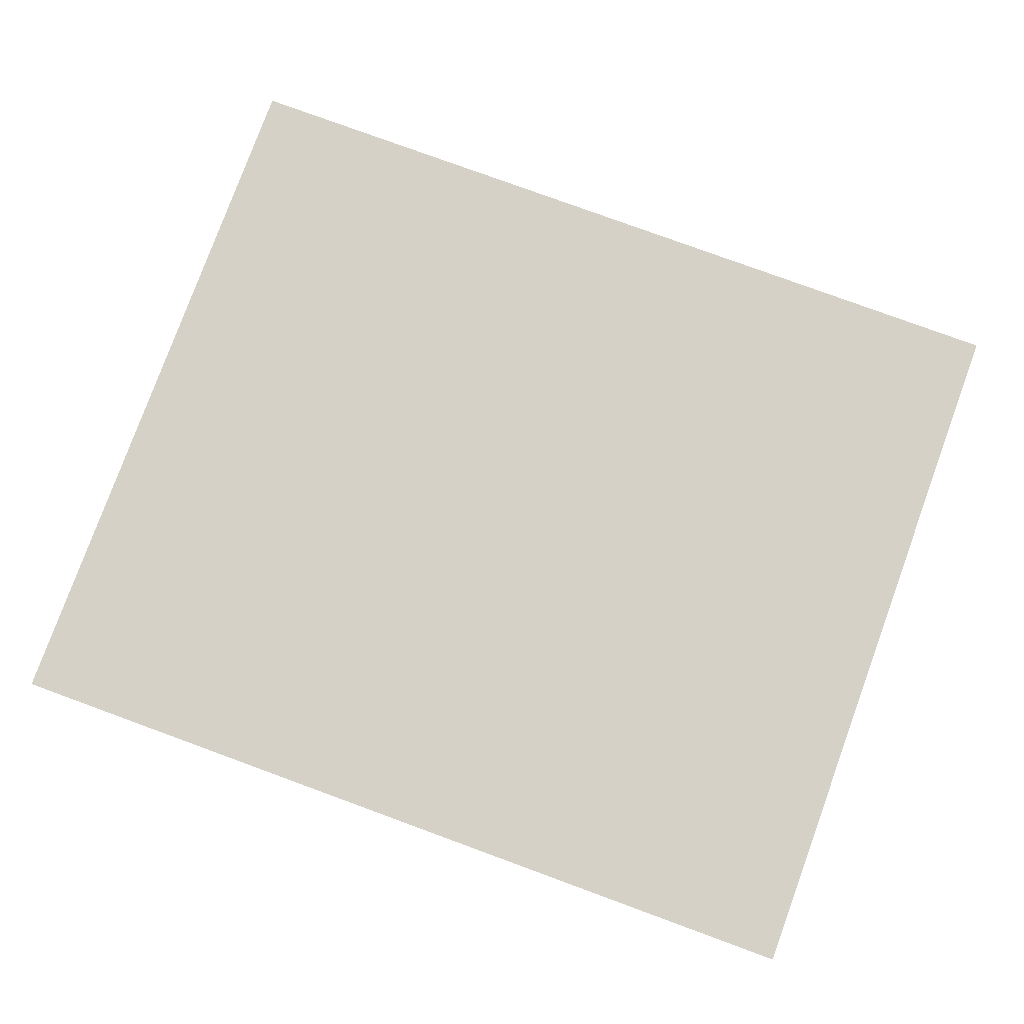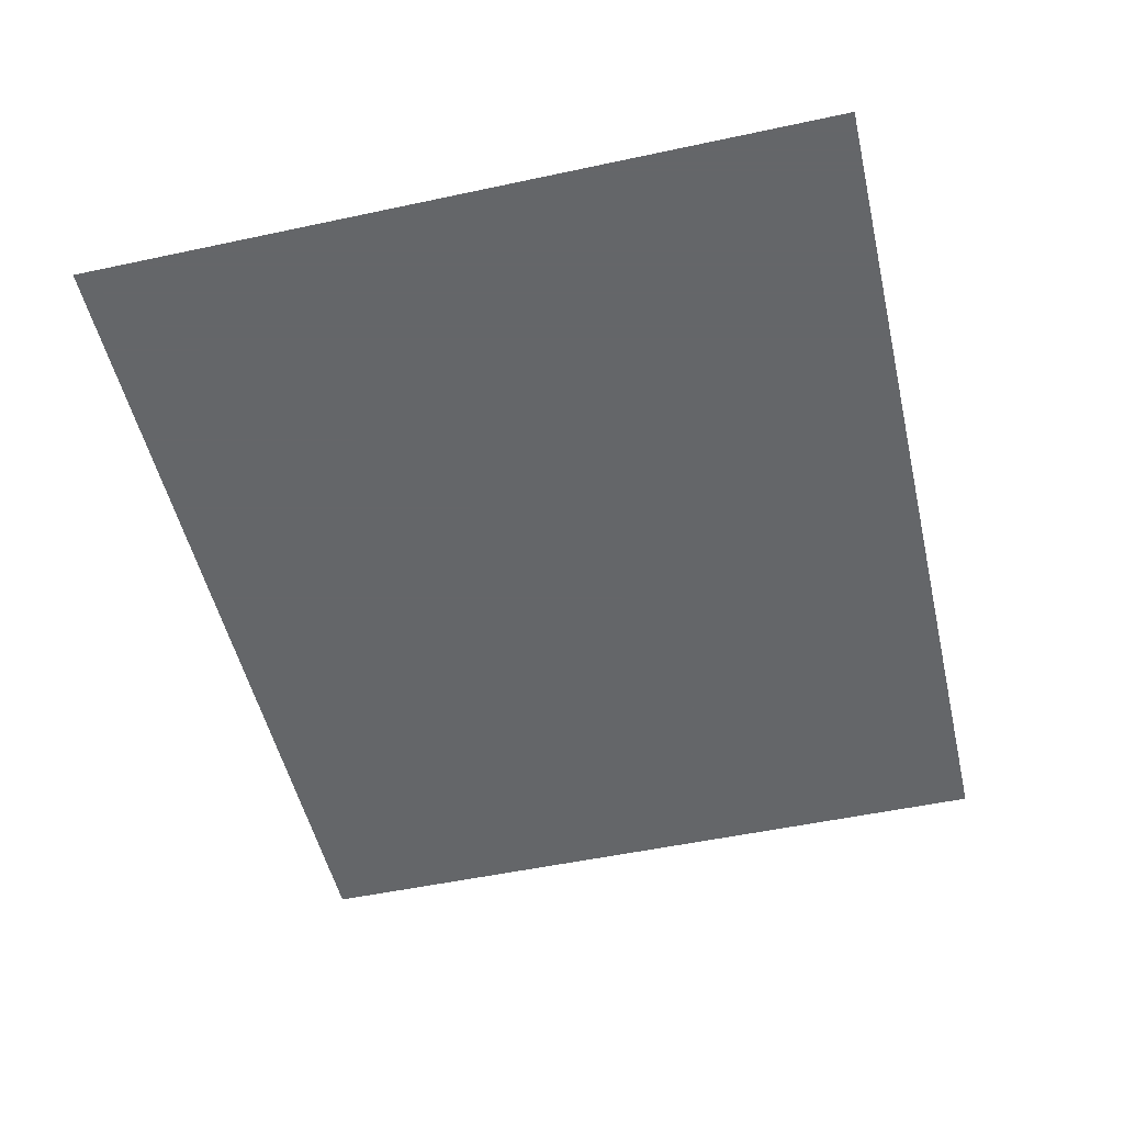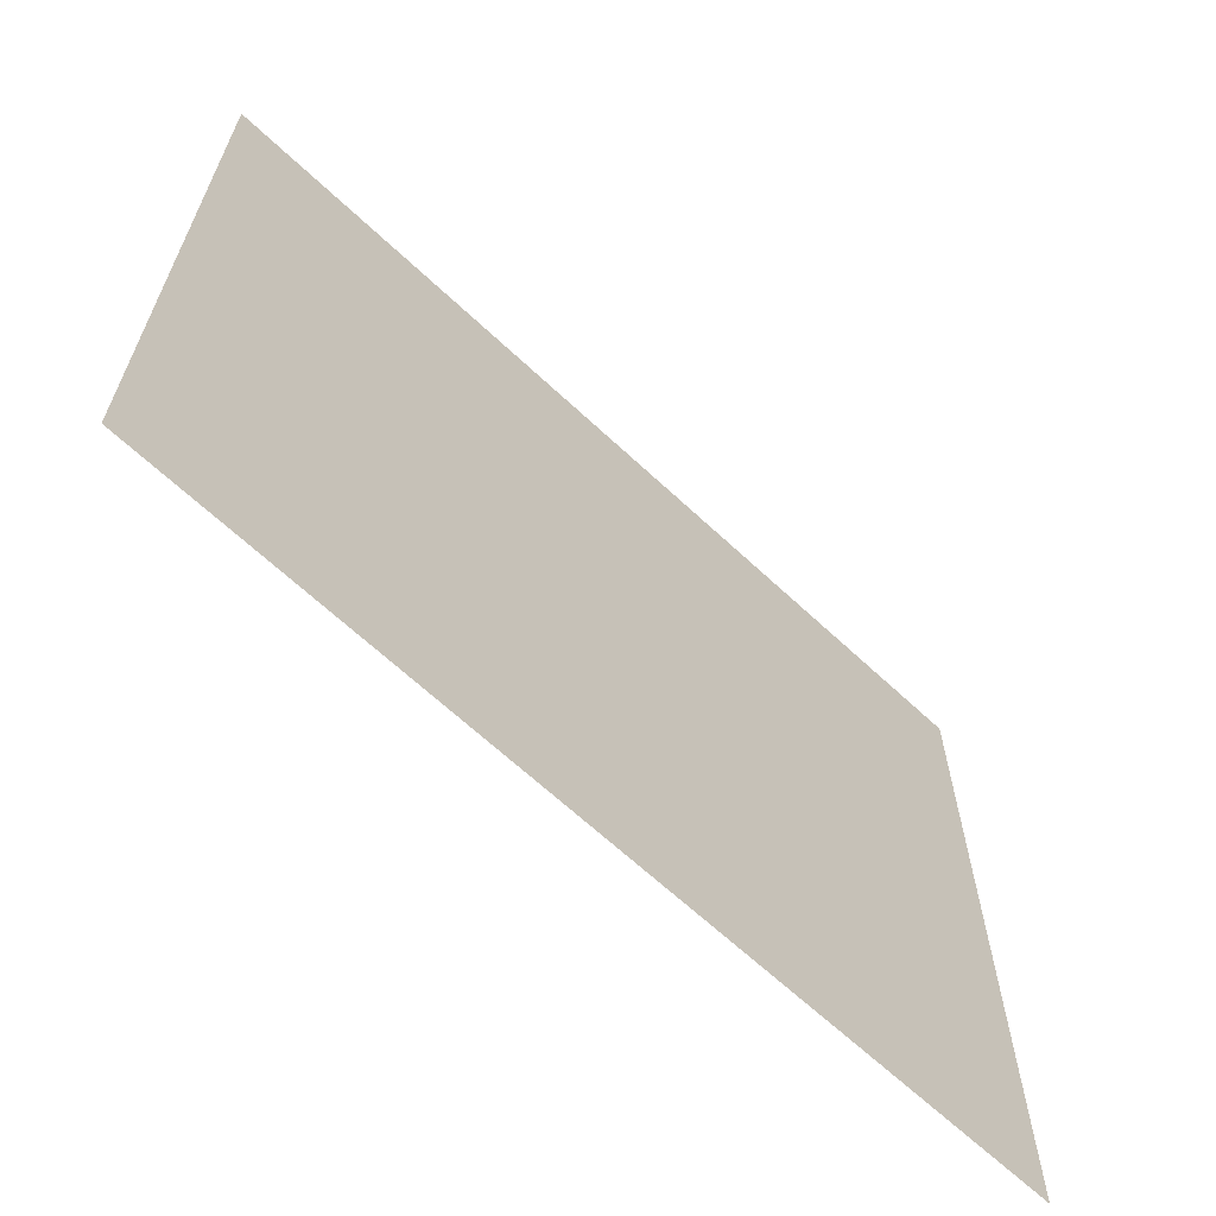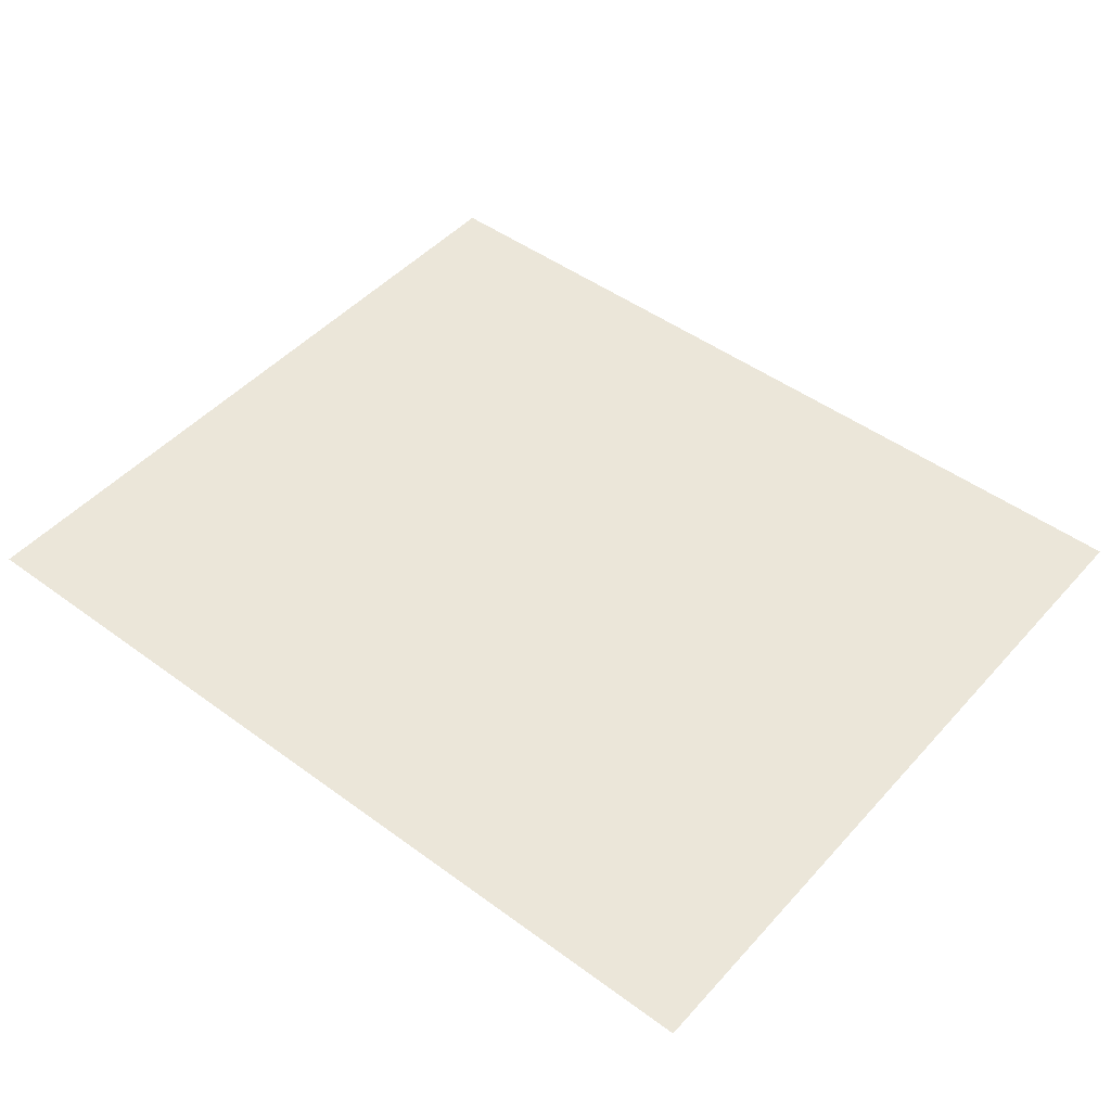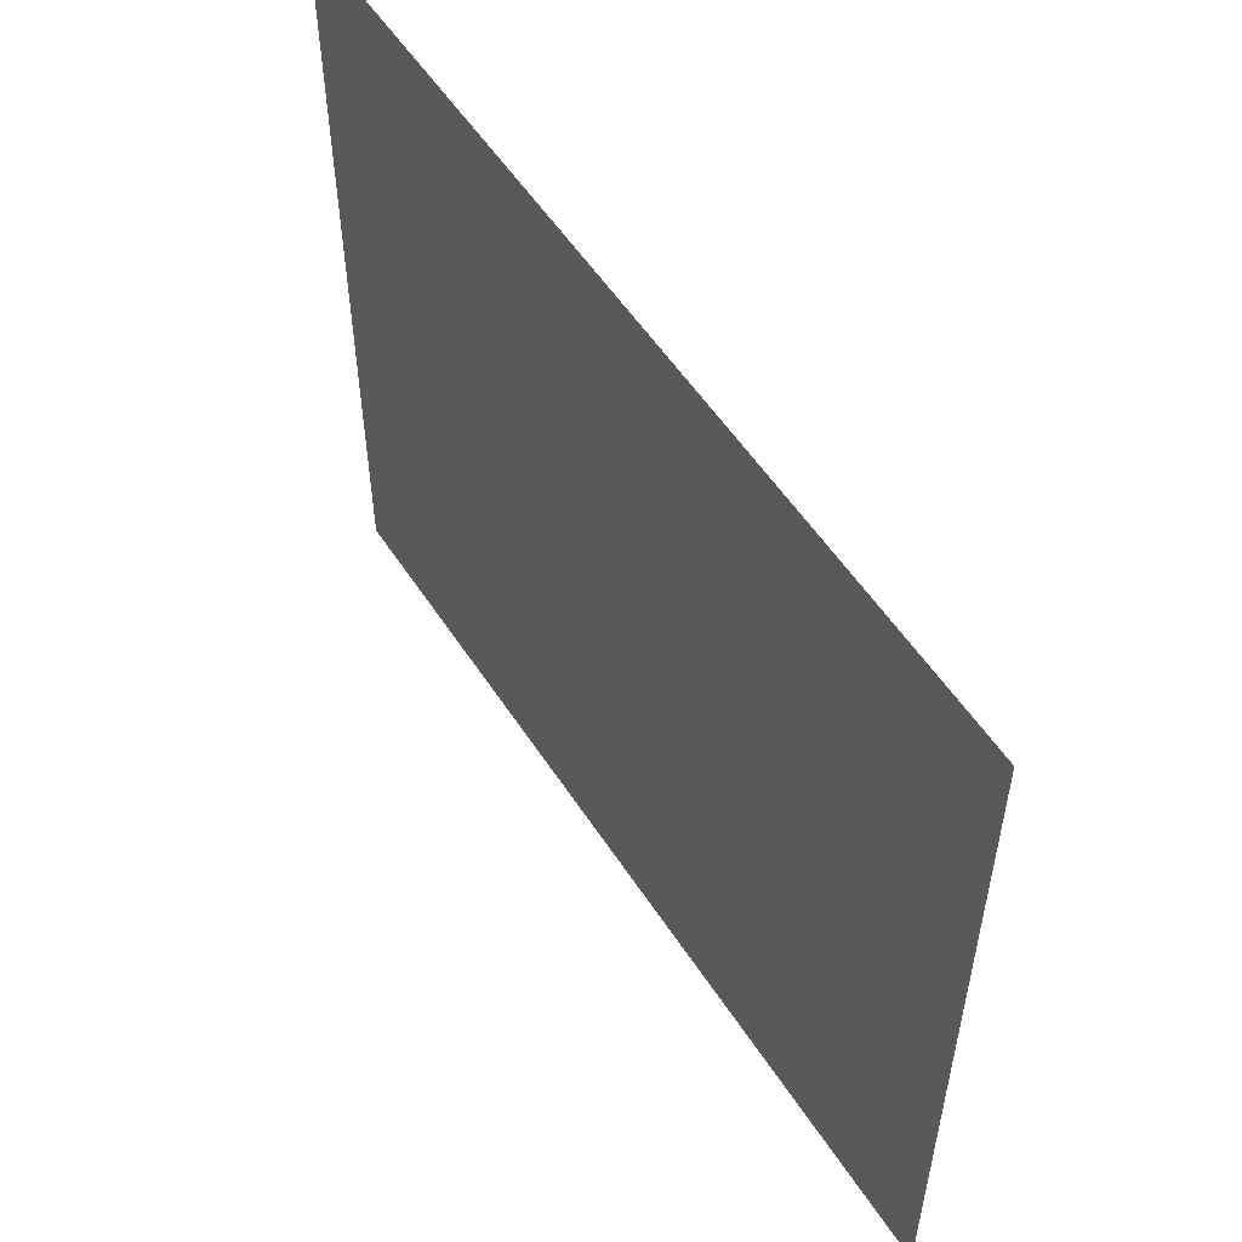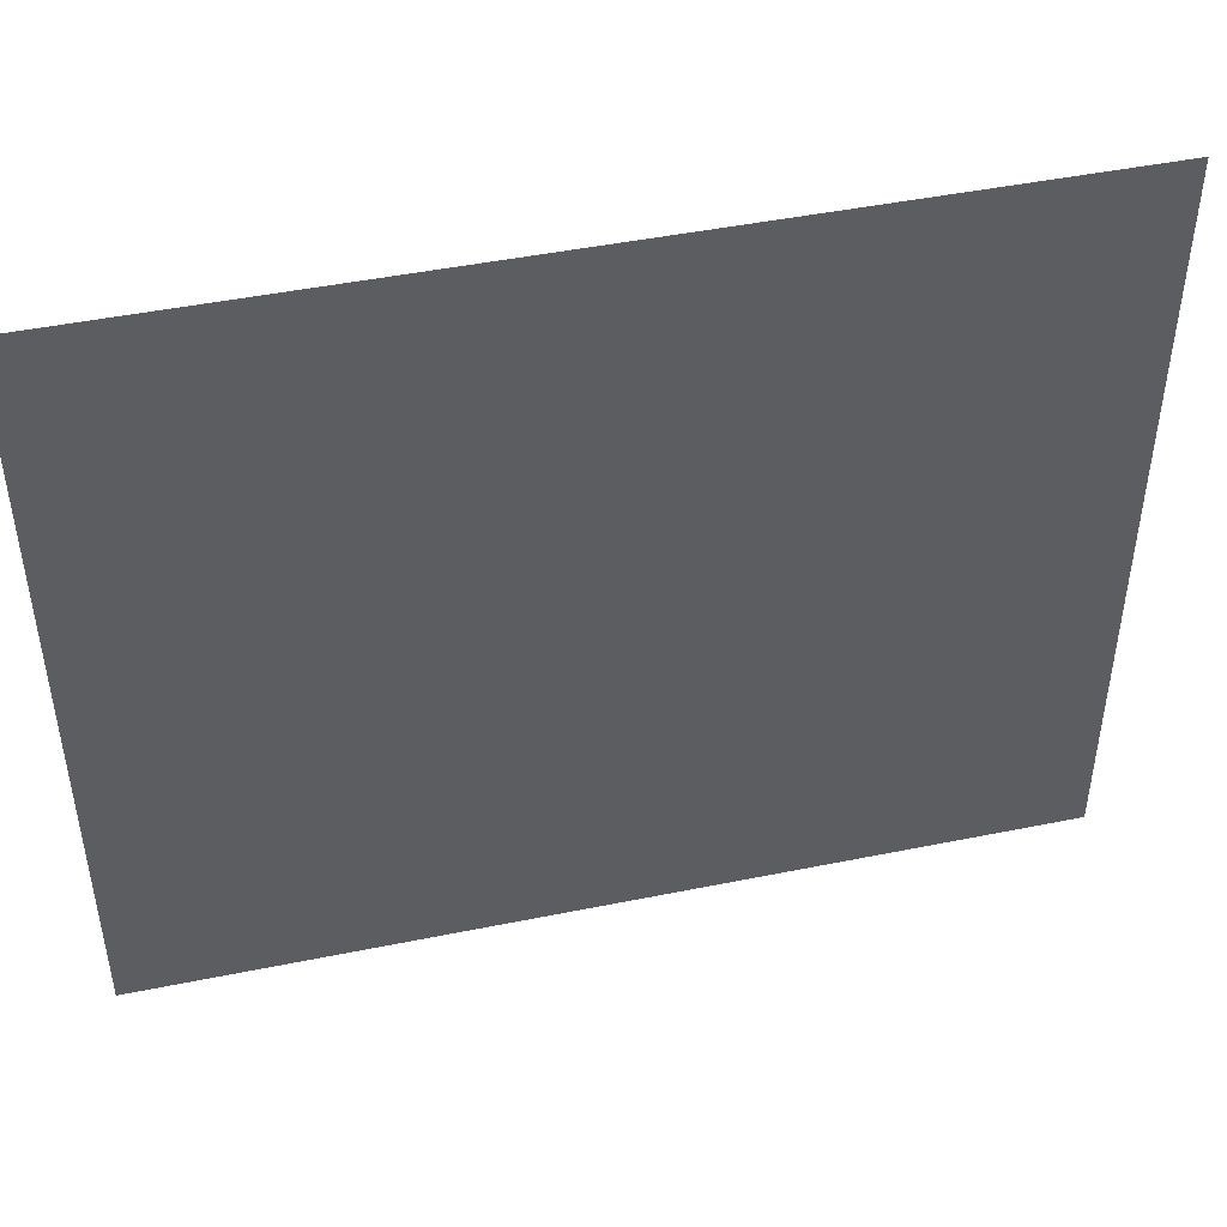
<metadata>
{"format":"obj","ext":"obj","renderer":"f3d","projection":"perspective","resolution":1024,"background":"white","views":[{"elev":79.2,"azim":20.1,"up":"+Y"},{"elev":-51.7,"azim":-76.9,"up":"+Y"},{"elev":-64.9,"azim":-43.4,"up":"+Z"},{"elev":47.5,"azim":39.6,"up":"+Y"},{"elev":54.5,"azim":57.6,"up":"+Z"},{"elev":46.1,"azim":166.9,"up":"+Z"}]}
</metadata>
<code>
g LeafStyle01
v 1.009 0 0.8501
v 1.008 -0 -0.8504
v -1.009 -0 -0.85
v -1.009 0 0.8503
f 1 2 3
f 1 3 4

</code>
